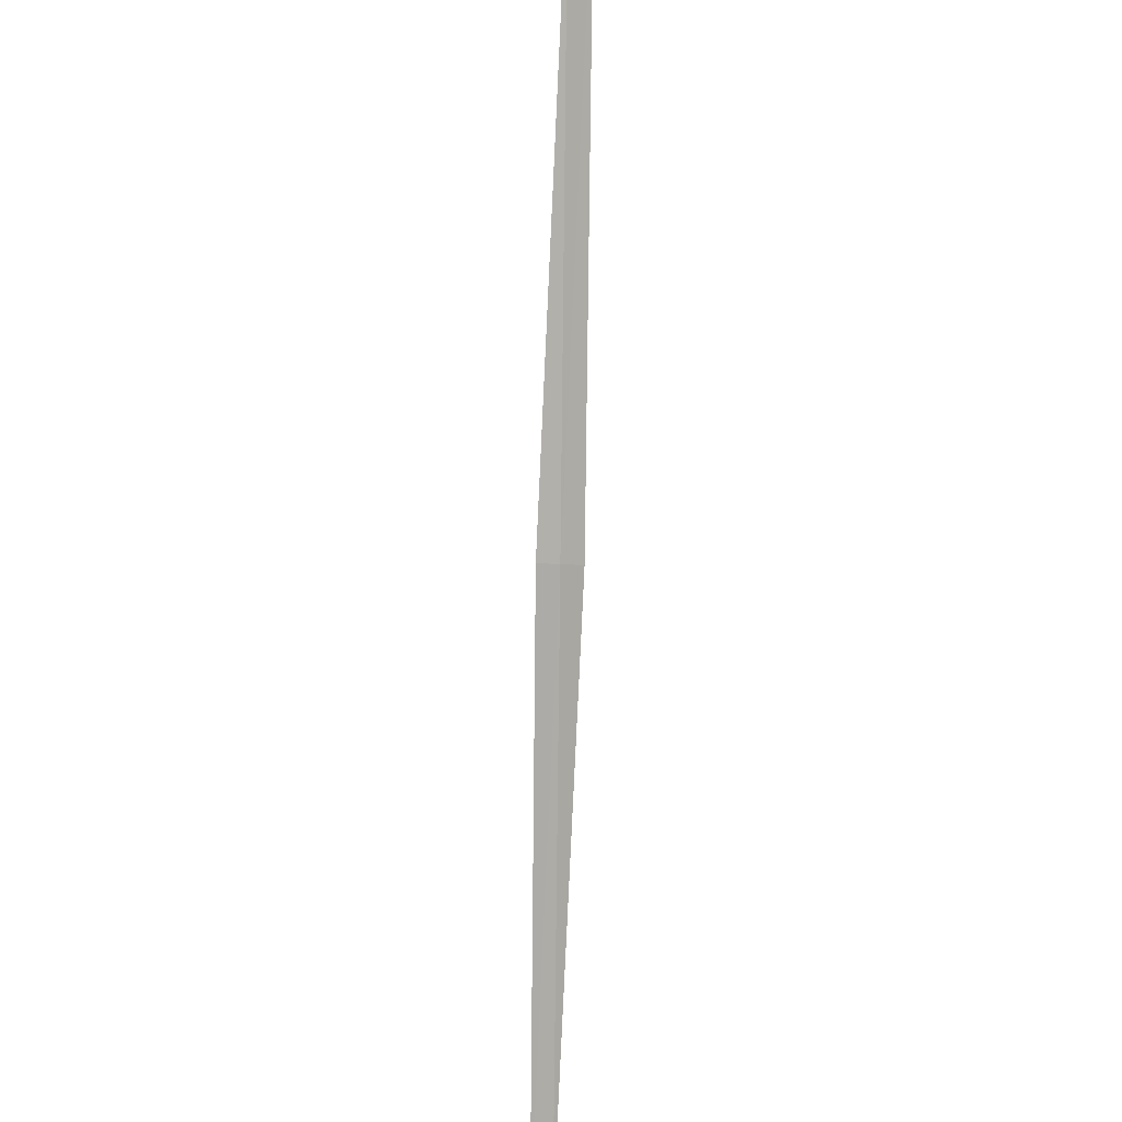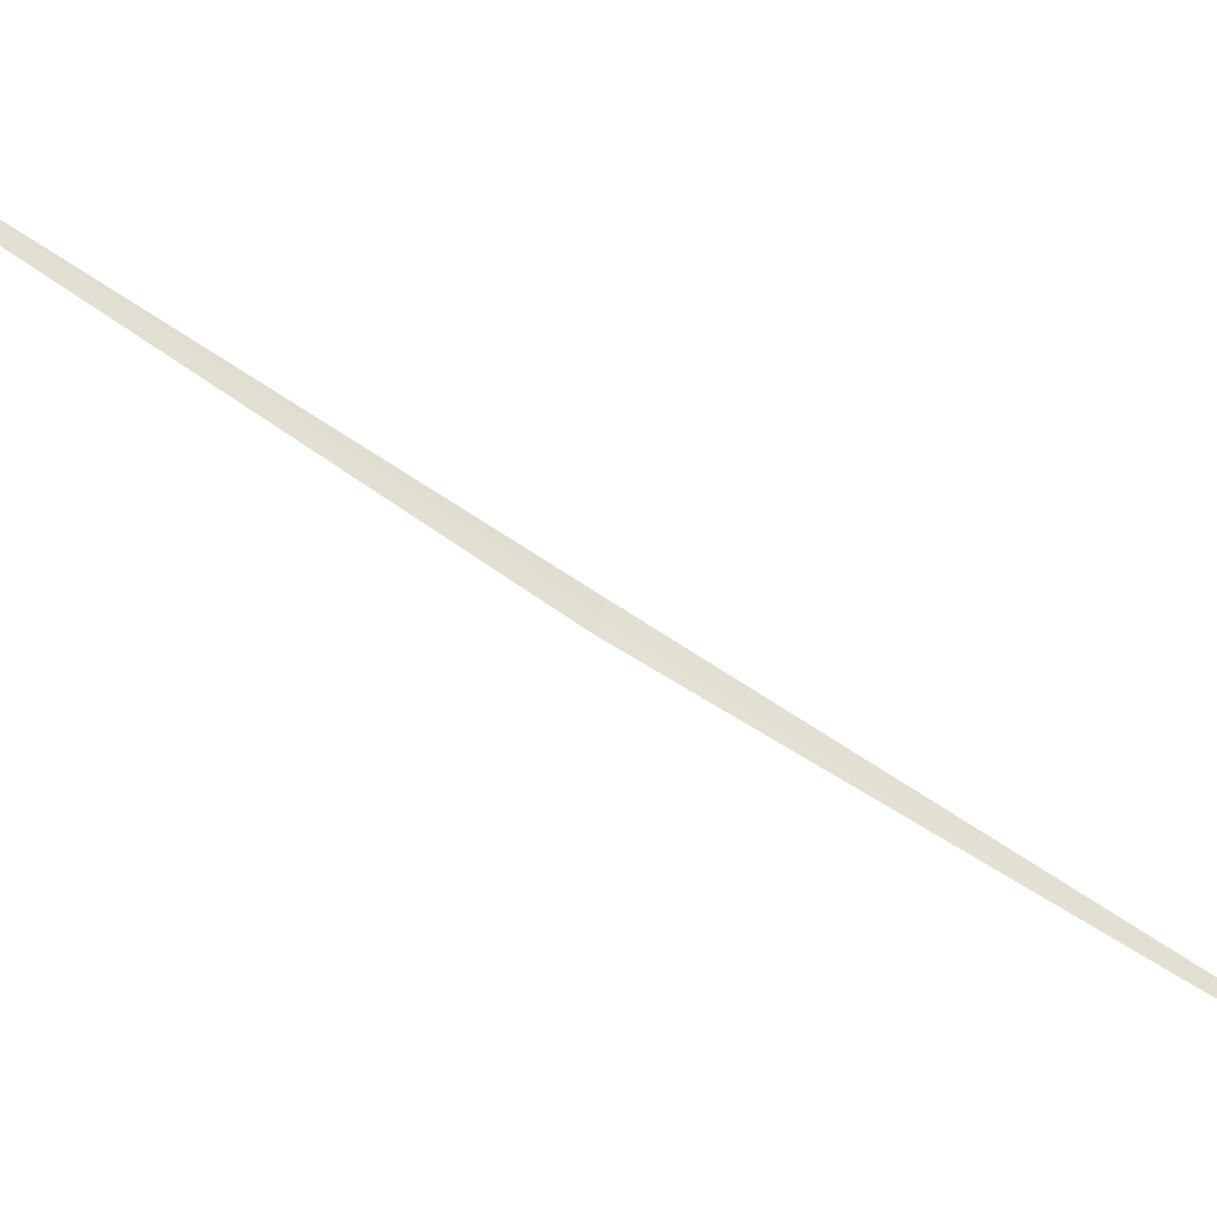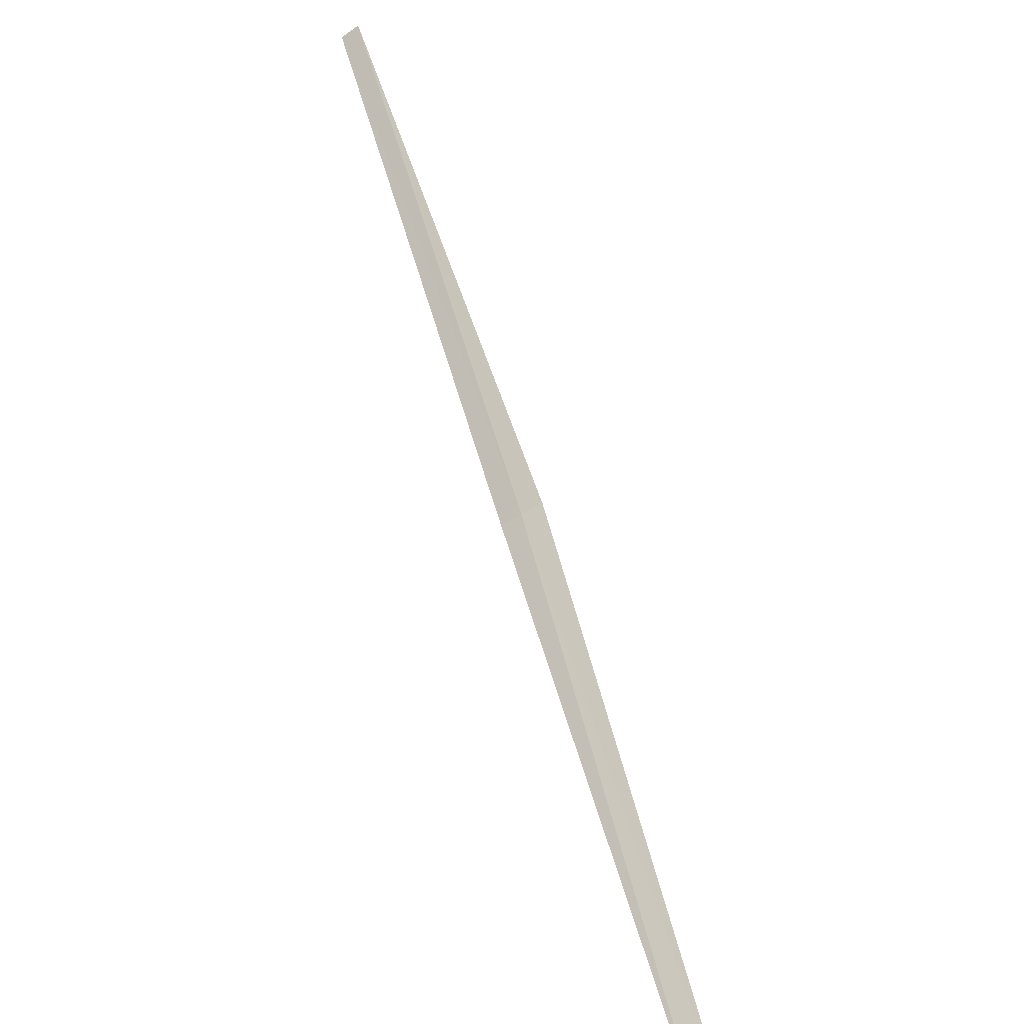
<metadata>
{"format":"obj","ext":"obj","renderer":"f3d","projection":"perspective","resolution":1024,"background":"white","views":[{"elev":-42.4,"azim":44.6,"up":"+Z"},{"elev":3.0,"azim":-58.8,"up":"+Y"},{"elev":23.5,"azim":22.8,"up":"+Y"}]}
</metadata>
<code>
v -18.18 18.58 9.47
v -17.14 17.56 10.74
v -17.08 17.59 10.72
v -19.26 19.64 8.264
v -18.12 18.62 9.453
v -19.31 19.6 8.277
v -18.24 18.54 9.483
f 1 2 3
f 1 5 4
f 1 3 5
f 1 4 6
f 1 6 7
f 1 7 2

</code>
